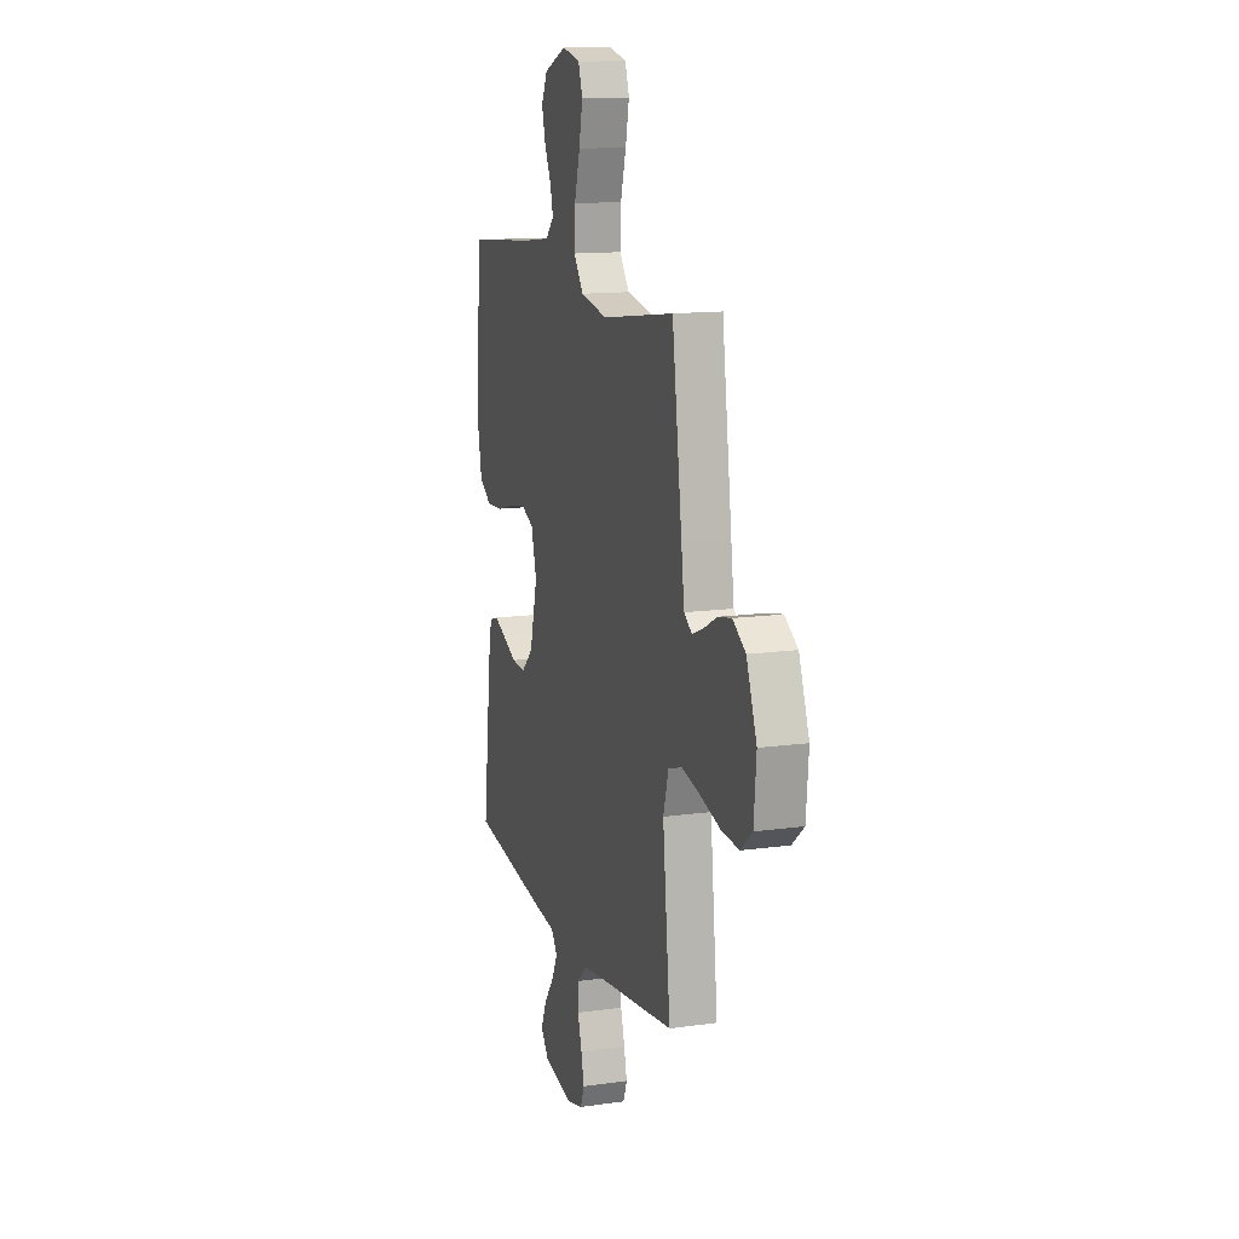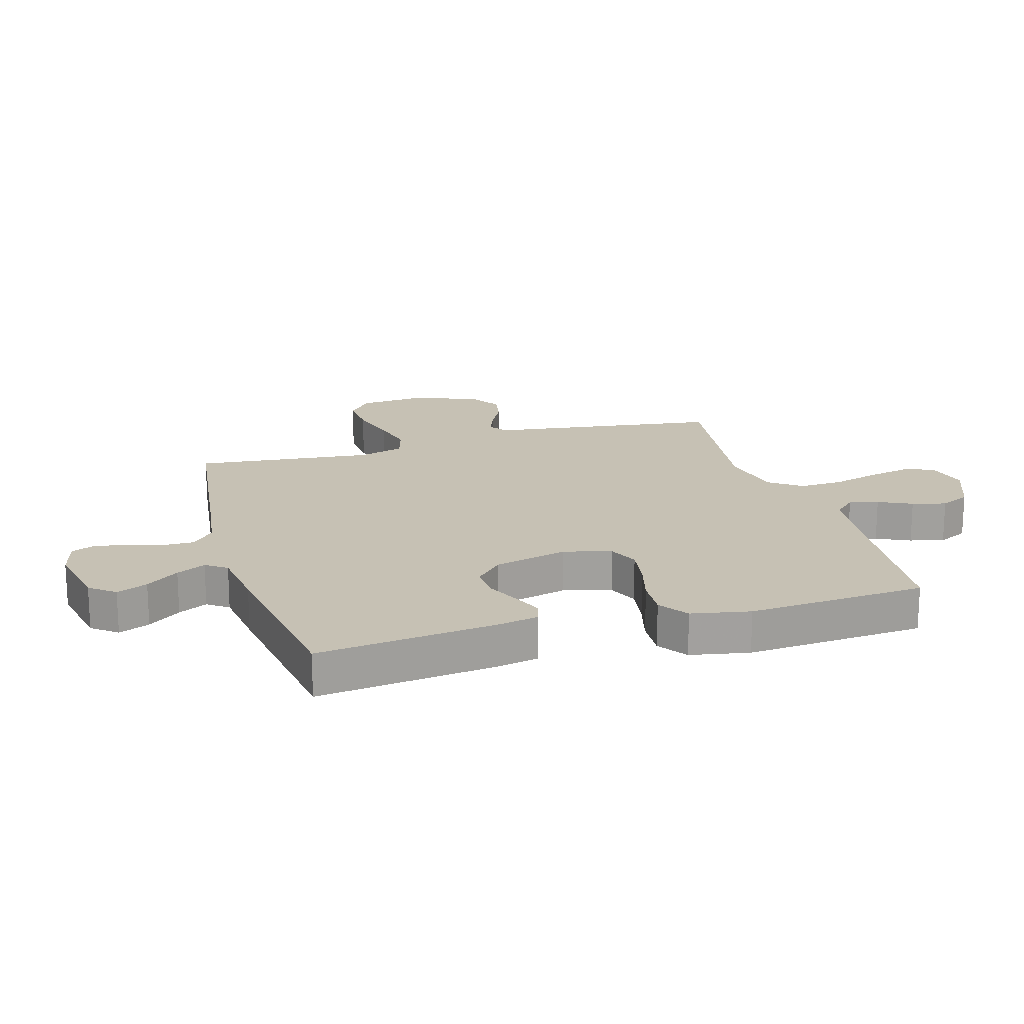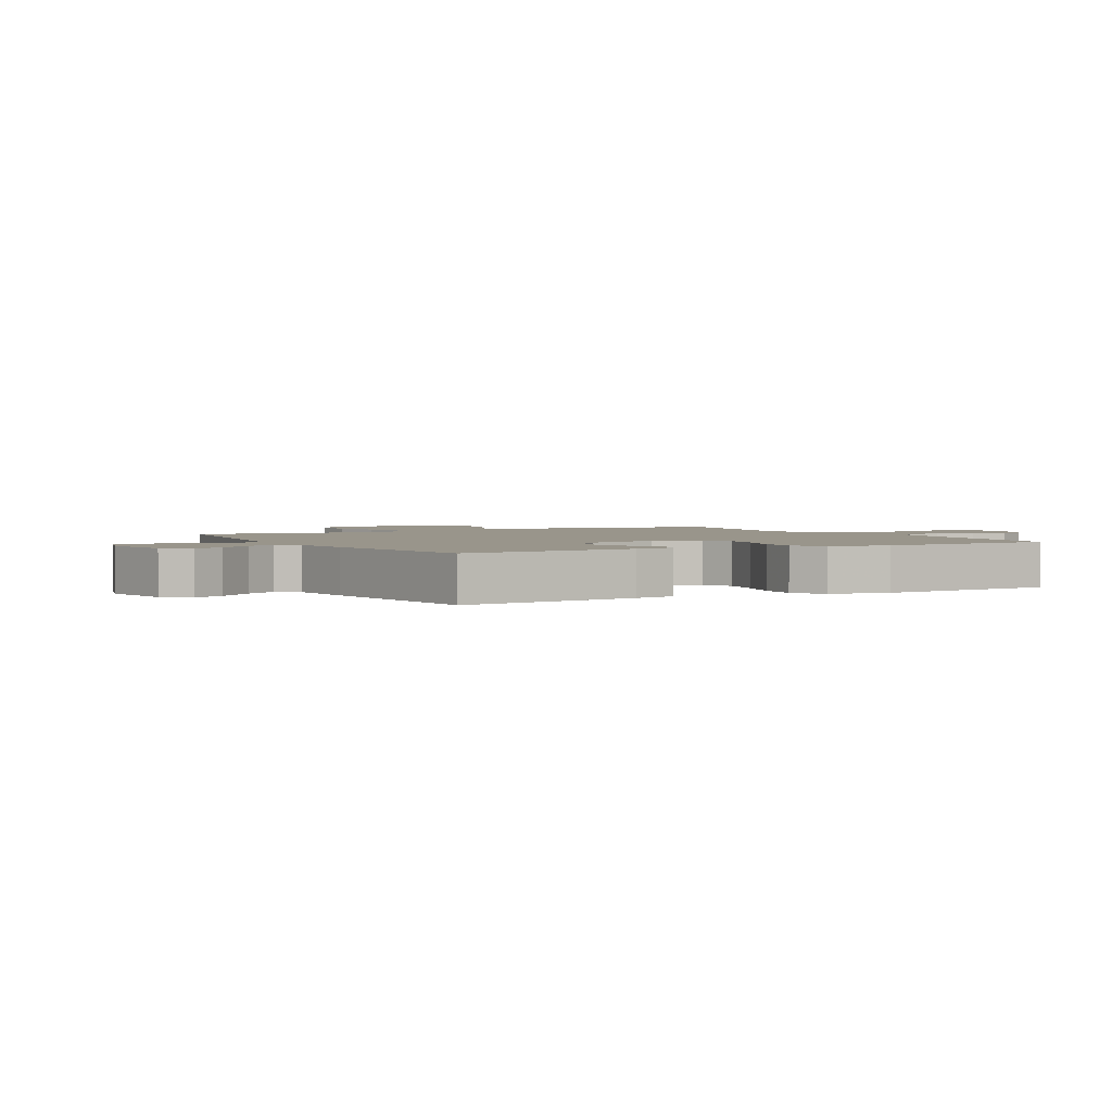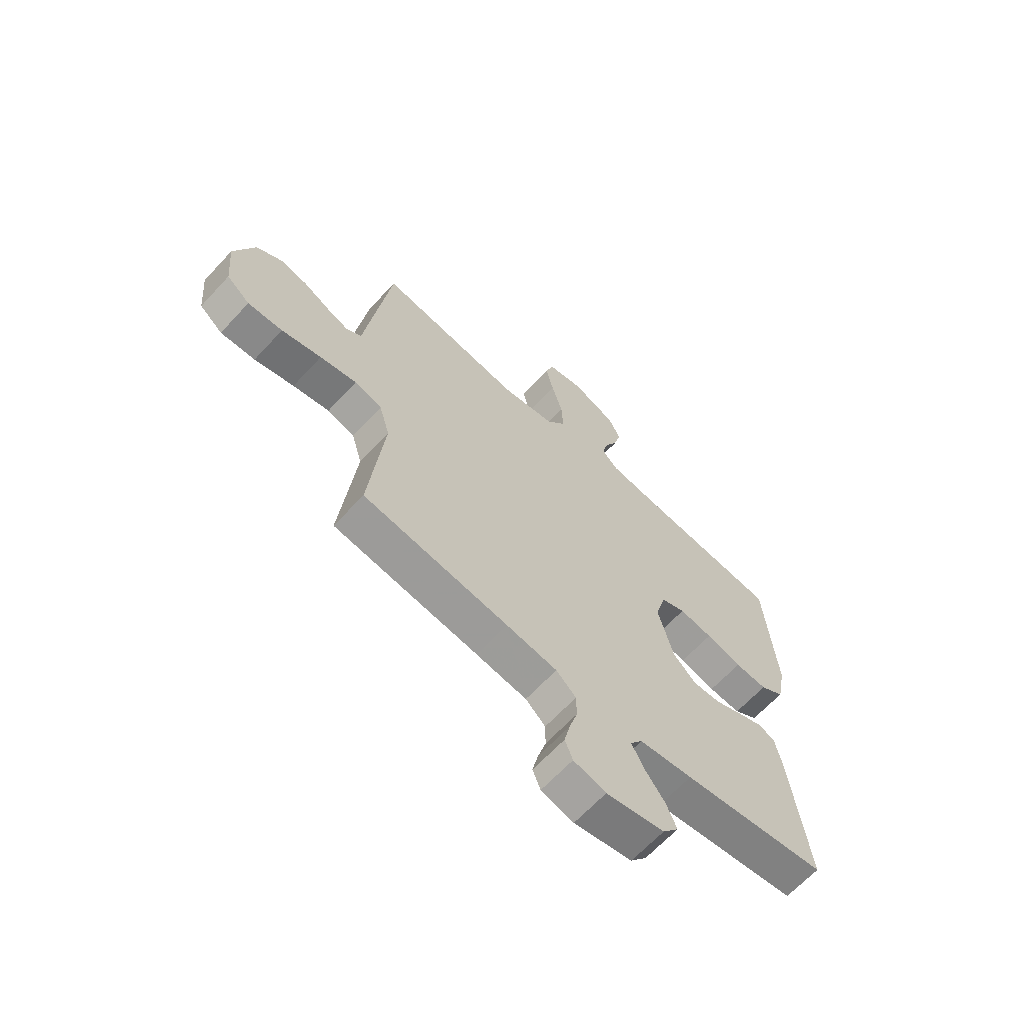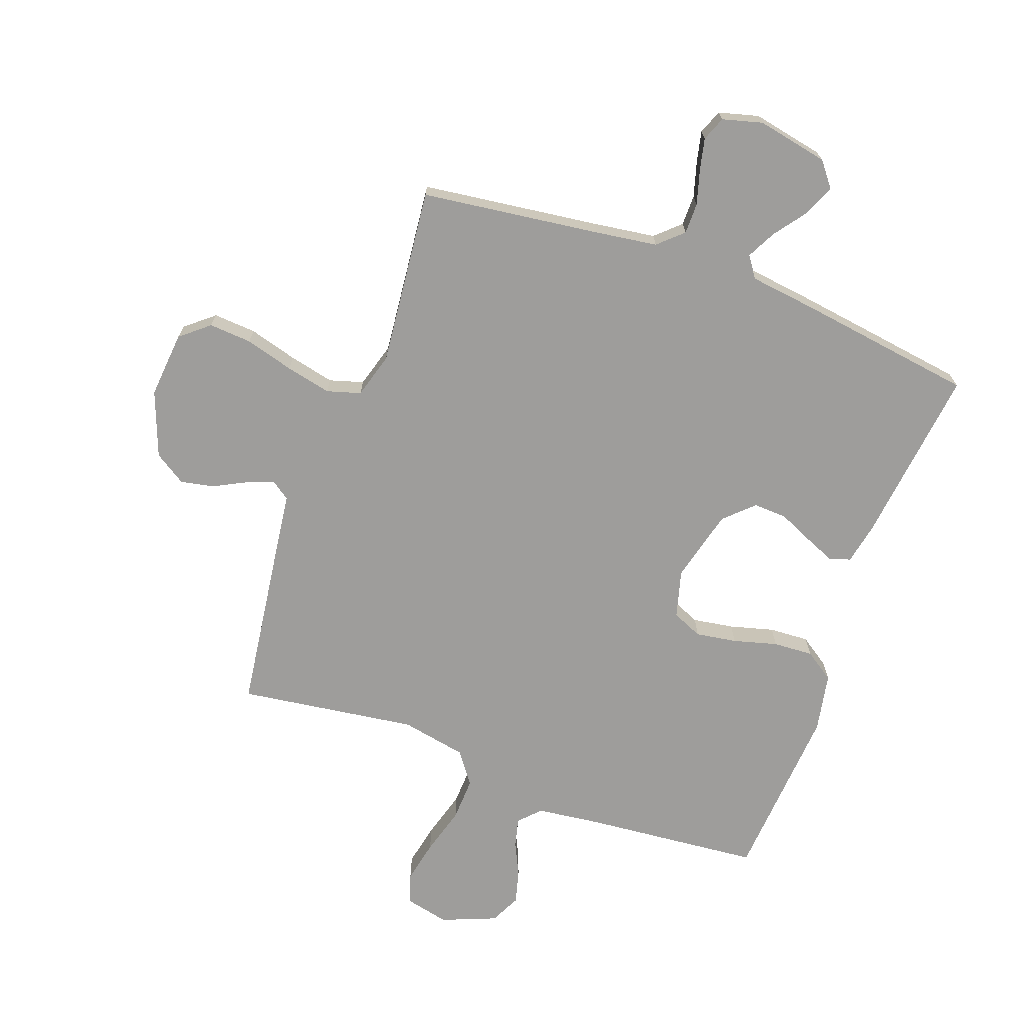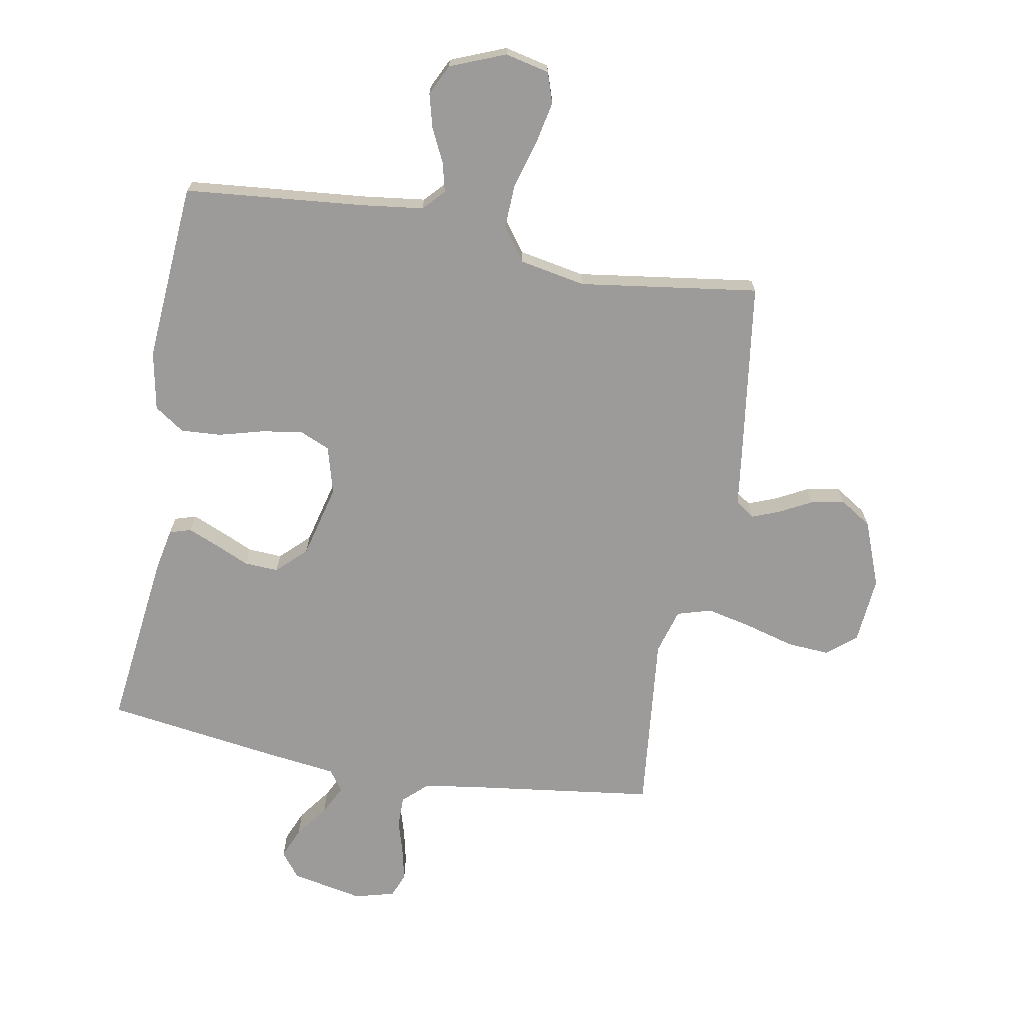
<metadata>
{"format":"obj","ext":"obj","renderer":"f3d","projection":"perspective","resolution":1024,"background":"white","views":[{"elev":13.5,"azim":72.5,"up":"+Z"},{"elev":18.5,"azim":-106.4,"up":"+Y"},{"elev":2.2,"azim":-118.4,"up":"+Y"},{"elev":-65.5,"azim":137.2,"up":"+Z"},{"elev":-70.6,"azim":160.0,"up":"+Y"},{"elev":-69.7,"azim":-10.2,"up":"+Y"}]}
</metadata>
<code>
v -0.5 0.07 0.5
v -0.2 0.07 0.528
v -0.096 0.07 0.541
v -0.063 0.07 0.576
v -0.075 0.07 0.625
v -0.102 0.07 0.681
v -0.117 0.07 0.738
v -0.092 0.07 0.789
v 0 0.07 0.826
v 0.074 0.07 0.809
v 0.091 0.07 0.758
v 0.076 0.07 0.686
v 0.053 0.07 0.606
v 0.05 0.07 0.533
v 0.09 0.07 0.479
v 0.2 0.07 0.458
v 0.5 0.07 0.5
v 0.541 0.07 0.2
v 0.553 0.07 0.109
v 0.585 0.07 0.087
v 0.631 0.07 0.105
v 0.685 0.07 0.133
v 0.741 0.07 0.144
v 0.794 0.07 0.11
v 0.836 0.07 0
v 0.826 0.07 -0.112
v 0.778 0.07 -0.152
v 0.706 0.07 -0.147
v 0.624 0.07 -0.124
v 0.548 0.07 -0.107
v 0.491 0.07 -0.124
v 0.469 0.07 -0.2
v 0.5 0.07 -0.5
v 0.2 0.07 -0.539
v 0.095 0.07 -0.554
v 0.054 0.07 -0.592
v 0.054 0.07 -0.644
v 0.071 0.07 -0.702
v 0.083 0.07 -0.755
v 0.067 0.07 -0.796
v 0 0.07 -0.814
v -0.12 0.07 -0.79
v -0.153 0.07 -0.748
v -0.131 0.07 -0.696
v -0.09 0.07 -0.641
v -0.065 0.07 -0.592
v -0.09 0.07 -0.557
v -0.2 0.07 -0.543
v -0.5 0.07 -0.5
v -0.464 0.07 -0.2
v -0.45 0.07 -0.13
v -0.414 0.07 -0.119
v -0.364 0.07 -0.14
v -0.306 0.07 -0.166
v -0.249 0.07 -0.169
v -0.201 0.07 -0.123
v -0.17 0.07 0
v -0.192 0.07 0.08
v -0.243 0.07 0.102
v -0.312 0.07 0.091
v -0.386 0.07 0.071
v -0.453 0.07 0.067
v -0.503 0.07 0.101
v -0.522 0.07 0.2
v -0.5 0 0.5
v -0.2 0 0.528
v -0.096 0 0.541
v -0.063 0 0.576
v -0.075 0 0.625
v -0.102 0 0.681
v -0.117 0 0.738
v -0.092 0 0.789
v 0 0 0.826
v 0.074 0 0.809
v 0.091 0 0.758
v 0.076 0 0.686
v 0.053 0 0.606
v 0.05 0 0.533
v 0.09 0 0.479
v 0.2 0 0.458
v 0.5 0 0.5
v 0.541 0 0.2
v 0.553 0 0.109
v 0.585 0 0.087
v 0.631 0 0.105
v 0.685 0 0.133
v 0.741 0 0.144
v 0.794 0 0.11
v 0.836 0 0
v 0.826 0 -0.112
v 0.778 0 -0.152
v 0.706 0 -0.147
v 0.624 0 -0.124
v 0.548 0 -0.107
v 0.491 0 -0.124
v 0.469 0 -0.2
v 0.5 0 -0.5
v 0.2 0 -0.539
v 0.095 0 -0.554
v 0.054 0 -0.592
v 0.054 0 -0.644
v 0.071 0 -0.702
v 0.083 0 -0.755
v 0.067 0 -0.796
v 0 0 -0.814
v -0.12 0 -0.79
v -0.153 0 -0.748
v -0.131 0 -0.696
v -0.09 0 -0.641
v -0.065 0 -0.592
v -0.09 0 -0.557
v -0.2 0 -0.543
v -0.5 0 -0.5
v -0.464 0 -0.2
v -0.45 0 -0.13
v -0.414 0 -0.119
v -0.364 0 -0.14
v -0.306 0 -0.166
v -0.249 0 -0.169
v -0.201 0 -0.123
v -0.17 0 0
v -0.192 0 0.08
v -0.243 0 0.102
v -0.312 0 0.091
v -0.386 0 0.071
v -0.453 0 0.067
v -0.503 0 0.101
v -0.522 0 0.2
f 63 64 1 2
f 60 61 62 63
f 59 60 63 2
f 58 59 2 3
f 57 58 3 4
f 51 52 53 54
f 49 50 51 54
f 47 48 49 54
f 46 47 54 55
f 42 43 44 45
f 42 45 46
f 41 42 46
f 40 41 46
f 37 38 39 40
f 37 40 46 55
f 32 33 34
f 31 32 34 35
f 26 27 28 29
f 26 29 30
f 25 26 30
f 24 25 30 31
f 21 22 23 24
f 20 21 24 31
f 16 17 18 19
f 15 16 19
f 10 11 12 13
f 8 9 10 13
f 8 13 14
f 5 6 7 8
f 4 5 8 14
f 57 4 14 15
f 36 37 55 56
f 19 20 31 35
f 35 36 56 57
f 15 19 35 57
f 66 65 128 127
f 127 126 125 124
f 66 127 124 123
f 67 66 123 122
f 68 67 122 121
f 118 117 116 115
f 118 115 114 113
f 118 113 112 111
f 119 118 111 110
f 109 108 107 106
f 110 109 106
f 110 106 105
f 110 105 104
f 104 103 102 101
f 119 110 104 101
f 98 97 96
f 99 98 96 95
f 93 92 91 90
f 94 93 90
f 94 90 89
f 95 94 89 88
f 88 87 86 85
f 95 88 85 84
f 83 82 81 80
f 83 80 79
f 77 76 75 74
f 77 74 73 72
f 78 77 72
f 72 71 70 69
f 78 72 69 68
f 79 78 68 121
f 120 119 101 100
f 99 95 84 83
f 121 120 100 99
f 121 99 83 79
f 1 65 66 2
f 2 66 67 3
f 3 67 68 4
f 4 68 69 5
f 5 69 70 6
f 6 70 71 7
f 7 71 72 8
f 8 72 73 9
f 9 73 74 10
f 10 74 75 11
f 11 75 76 12
f 12 76 77 13
f 13 77 78 14
f 14 78 79 15
f 15 79 80 16
f 16 80 81 17
f 17 81 82 18
f 18 82 83 19
f 19 83 84 20
f 20 84 85 21
f 21 85 86 22
f 22 86 87 23
f 23 87 88 24
f 24 88 89 25
f 25 89 90 26
f 26 90 91 27
f 27 91 92 28
f 28 92 93 29
f 29 93 94 30
f 30 94 95 31
f 31 95 96 32
f 32 96 97 33
f 33 97 98 34
f 34 98 99 35
f 35 99 100 36
f 36 100 101 37
f 37 101 102 38
f 38 102 103 39
f 39 103 104 40
f 40 104 105 41
f 41 105 106 42
f 42 106 107 43
f 43 107 108 44
f 44 108 109 45
f 45 109 110 46
f 46 110 111 47
f 47 111 112 48
f 48 112 113 49
f 49 113 114 50
f 50 114 115 51
f 51 115 116 52
f 52 116 117 53
f 53 117 118 54
f 54 118 119 55
f 55 119 120 56
f 56 120 121 57
f 57 121 122 58
f 58 122 123 59
f 59 123 124 60
f 60 124 125 61
f 61 125 126 62
f 62 126 127 63
f 63 127 128 64
f 64 128 65 1

</code>
